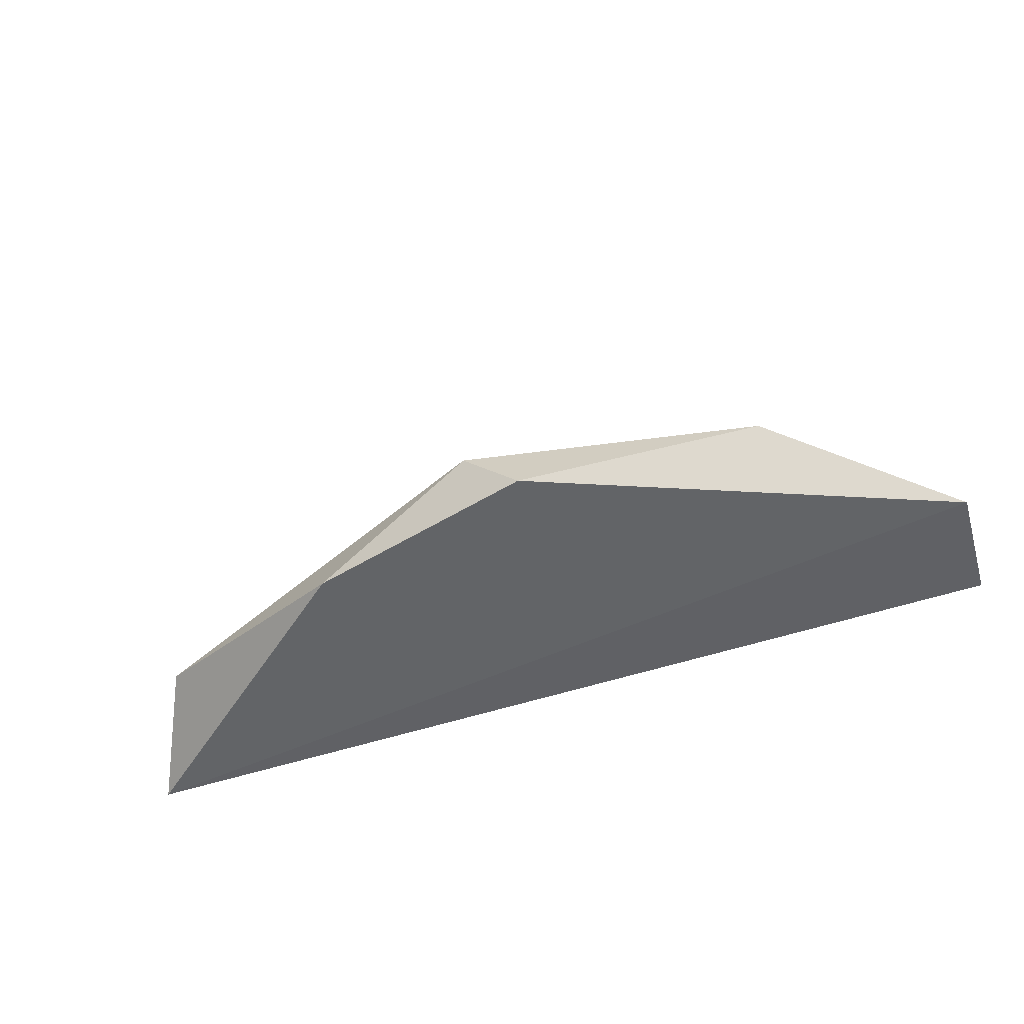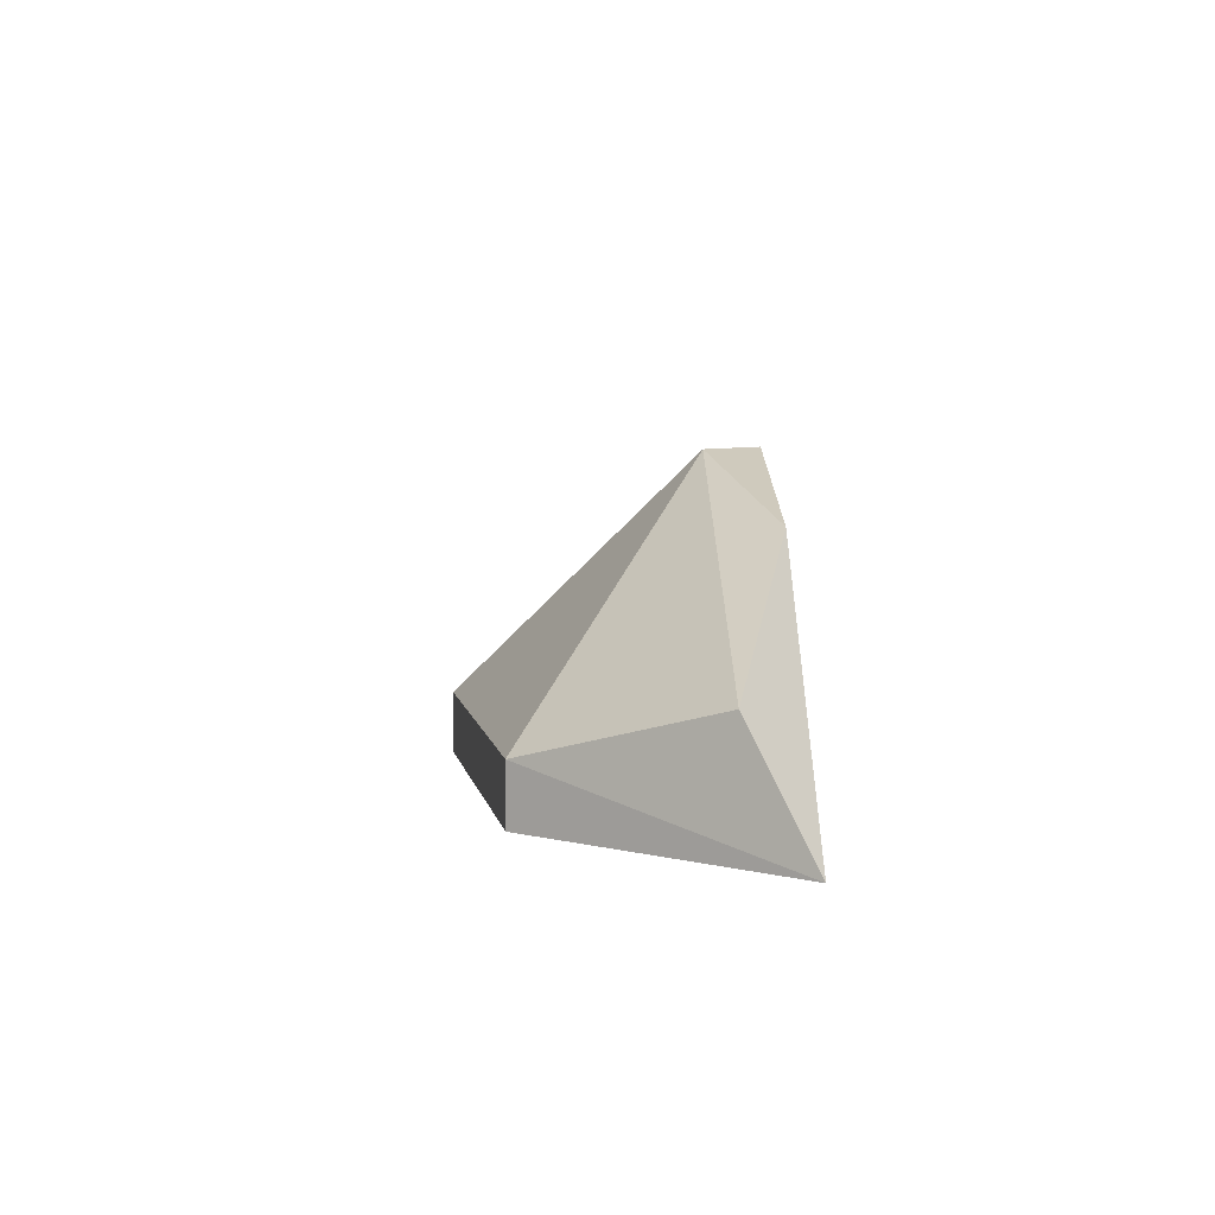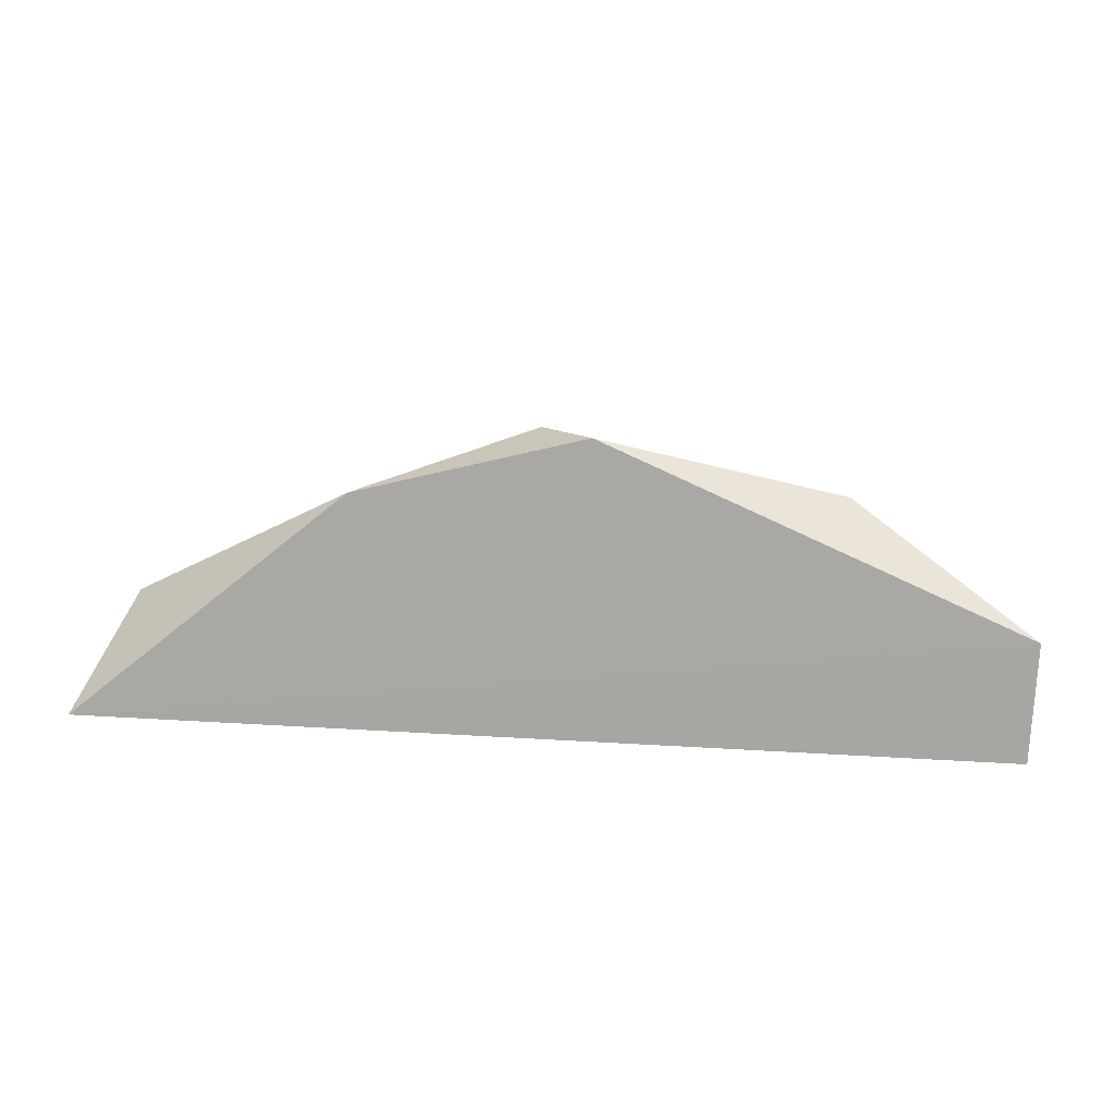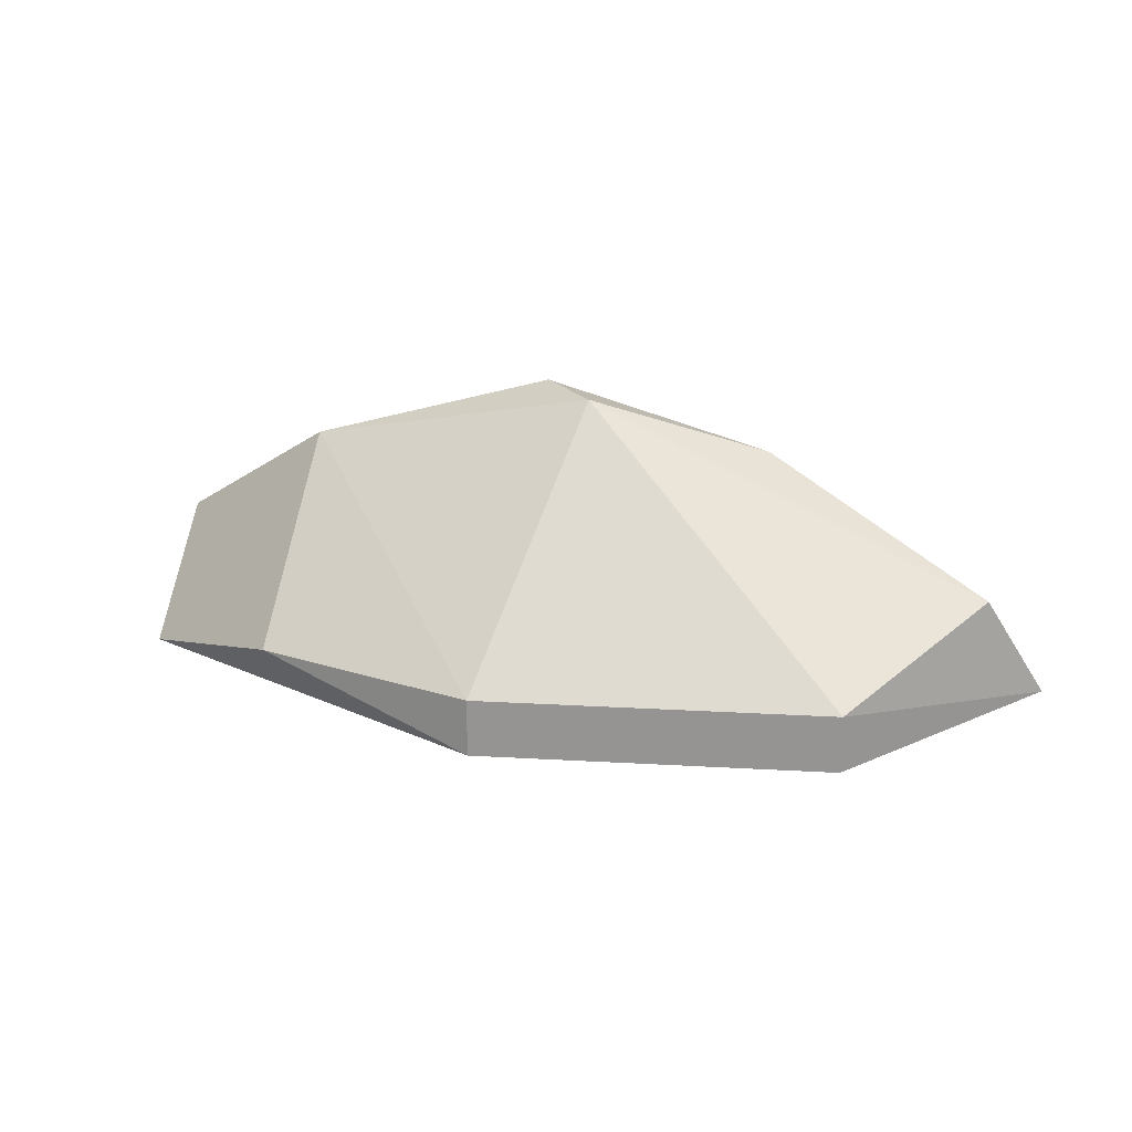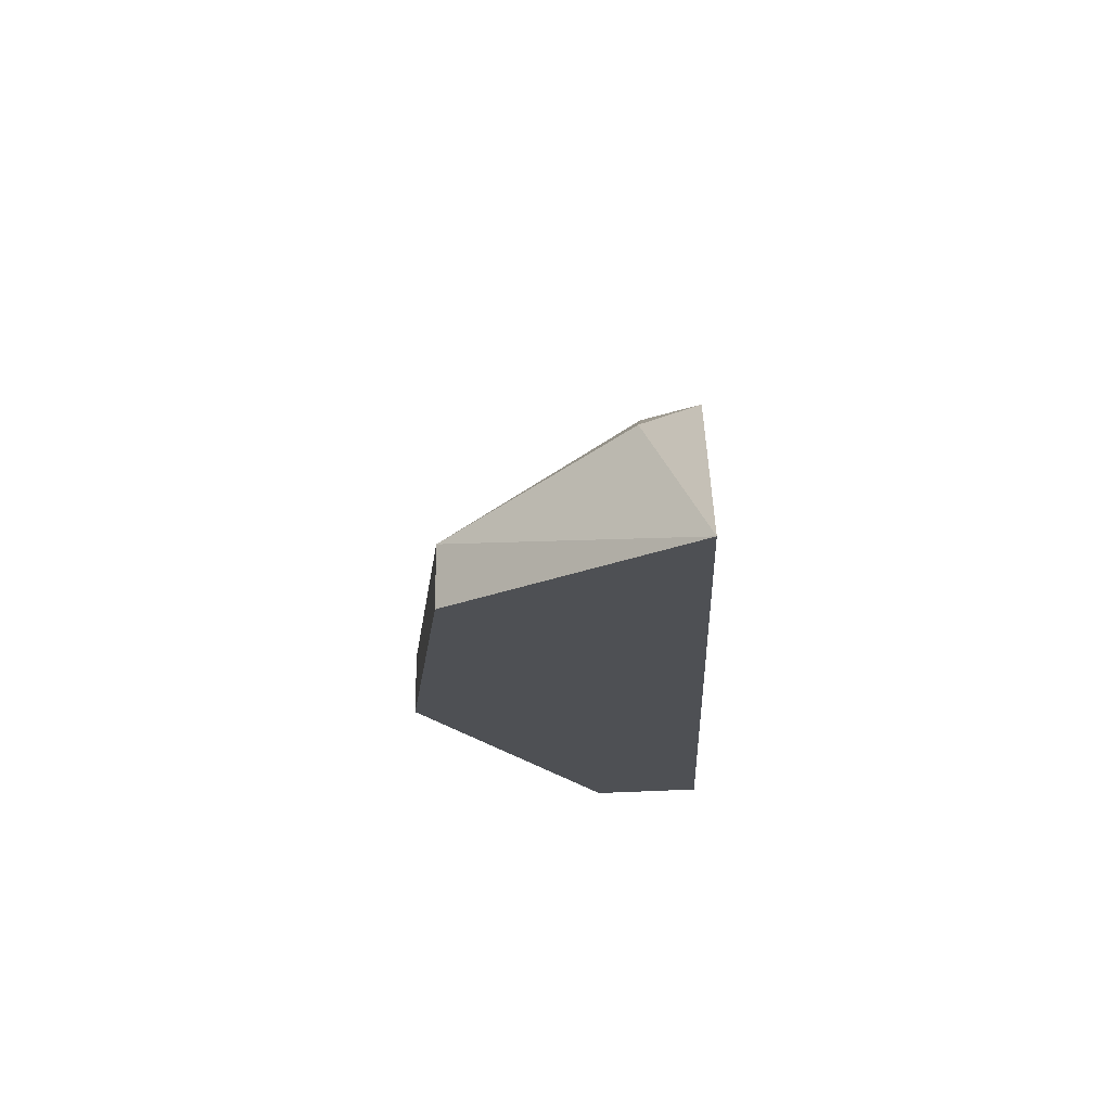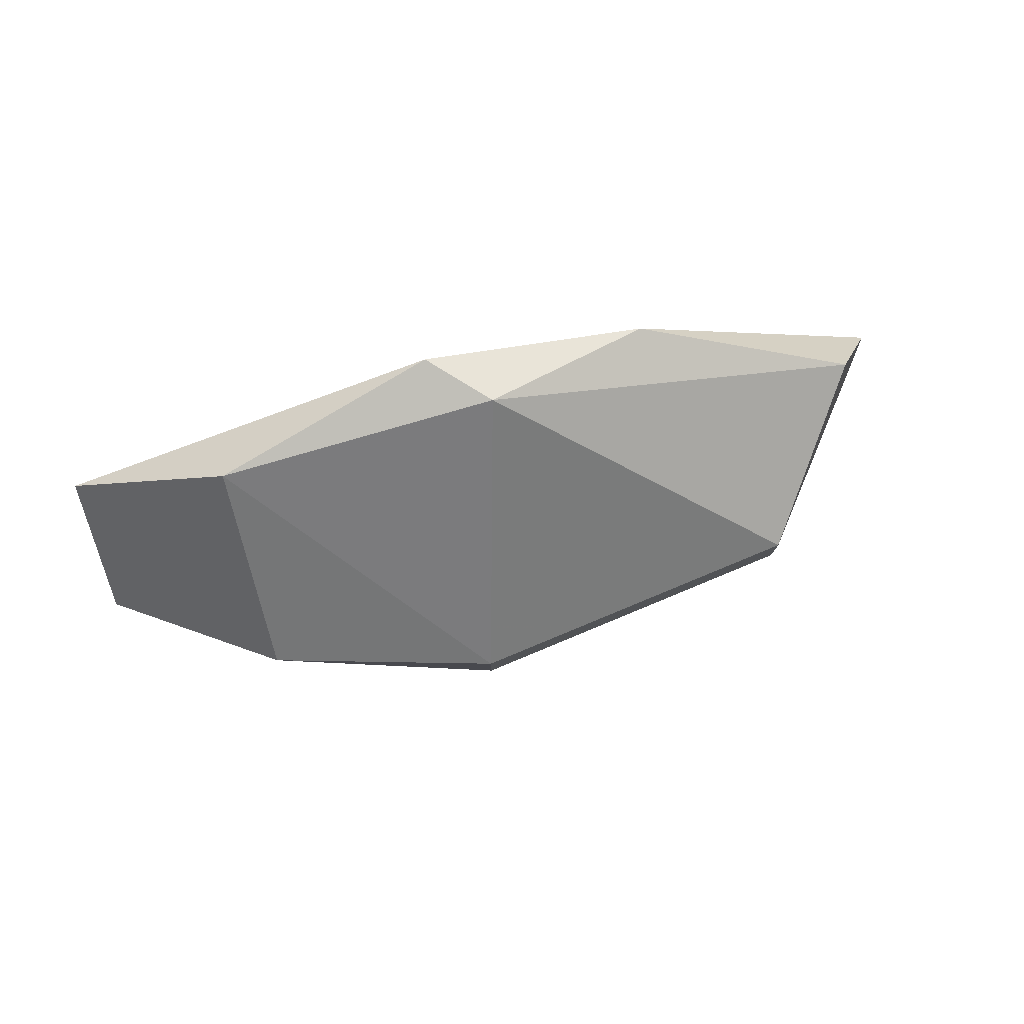
<metadata>
{"format":"obj","ext":"obj","renderer":"f3d","projection":"perspective","resolution":1024,"background":"white","views":[{"elev":-51.1,"azim":19.7,"up":"+Y"},{"elev":6.5,"azim":-91.3,"up":"+Z"},{"elev":12.5,"azim":10.1,"up":"+Z"},{"elev":21.8,"azim":-164.8,"up":"+Z"},{"elev":-18.8,"azim":-87.1,"up":"+Z"},{"elev":77.4,"azim":166.9,"up":"+Z"}]}
</metadata>
<code>
v -0.6976 -0.5407 0.319
v -0.4113 -0.3817 0.3509
v -0.4113 -0.3817 0.319
v -0.1887 -0.5407 0.3827
v -0.4431 -0.5089 0.4781
v -0.1921 -0.5396 0.3201
v -0.6021 -0.4135 0.3509
v -0.5385 -0.5407 0.4463
v -0.2841 -0.4135 0.3509
v -0.2841 -0.5089 0.4463
v -0.6657 -0.5089 0.3827
v -0.1887 -0.4771 0.319
v -0.4113 -0.5407 0.4781
v -0.6021 -0.4135 0.319
f 7 3 14
f 4 1 6
f 2 3 7
f 5 2 7
f 1 4 8
f 3 2 9
f 2 5 10
f 9 2 10
f 7 1 11
f 5 7 11
f 8 5 11
f 1 8 11
f 1 3 12
f 6 1 12
f 4 6 12
f 3 9 12
f 10 4 12
f 9 10 12
f 5 8 13
f 8 4 13
f 4 10 13
f 10 5 13
f 3 1 14
f 1 7 14

</code>
